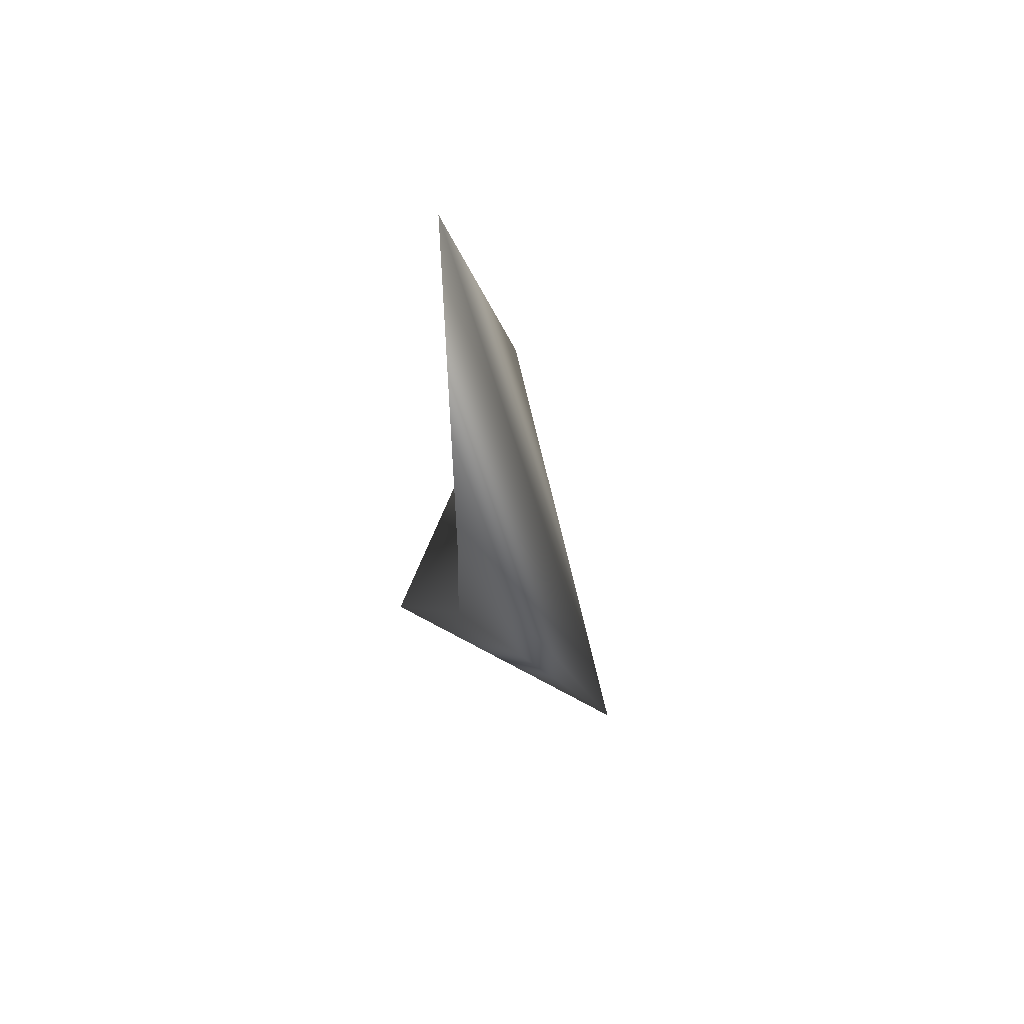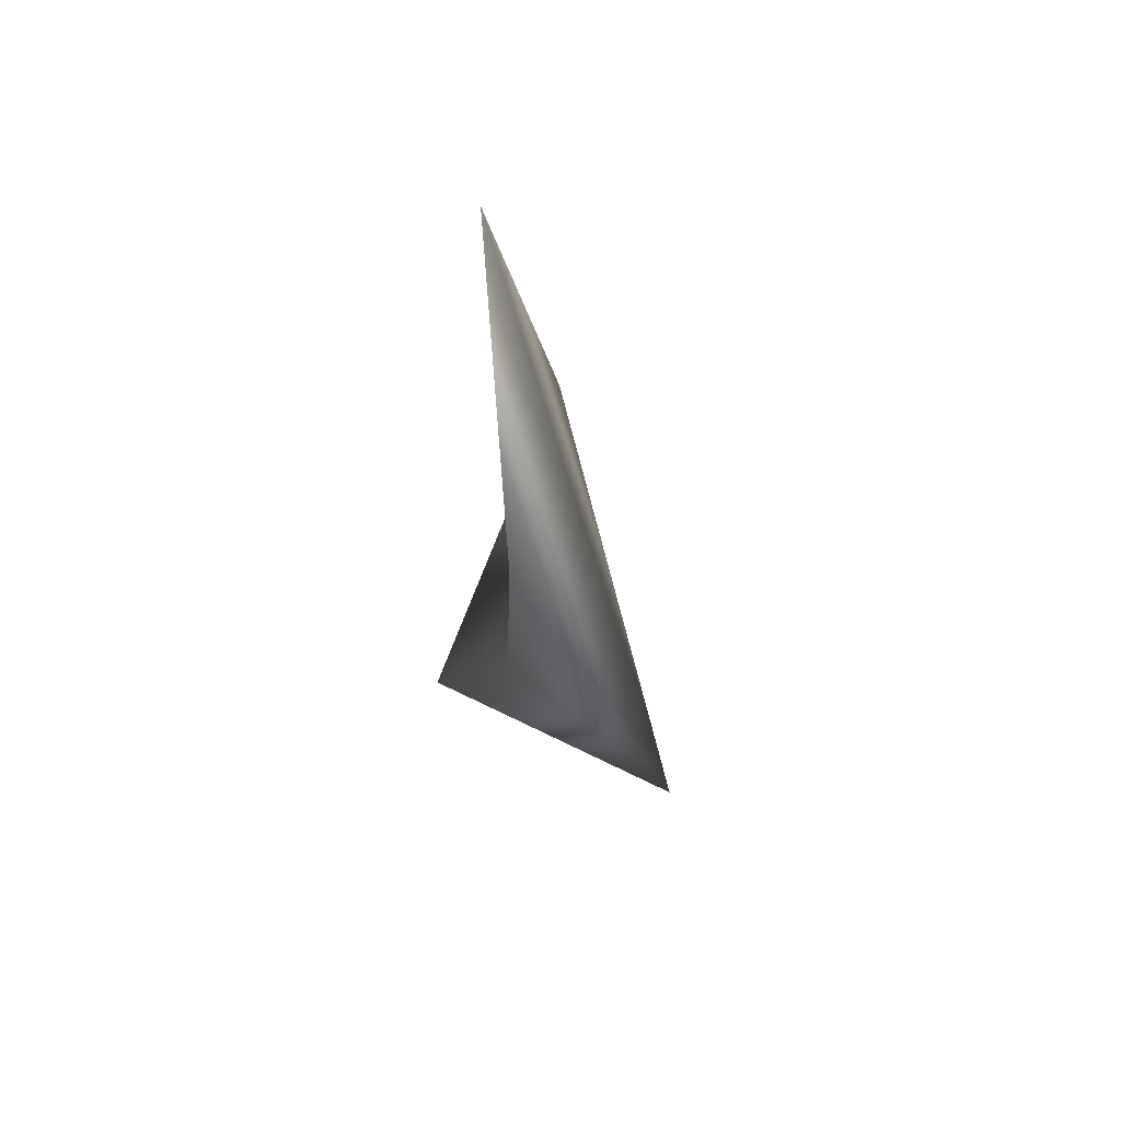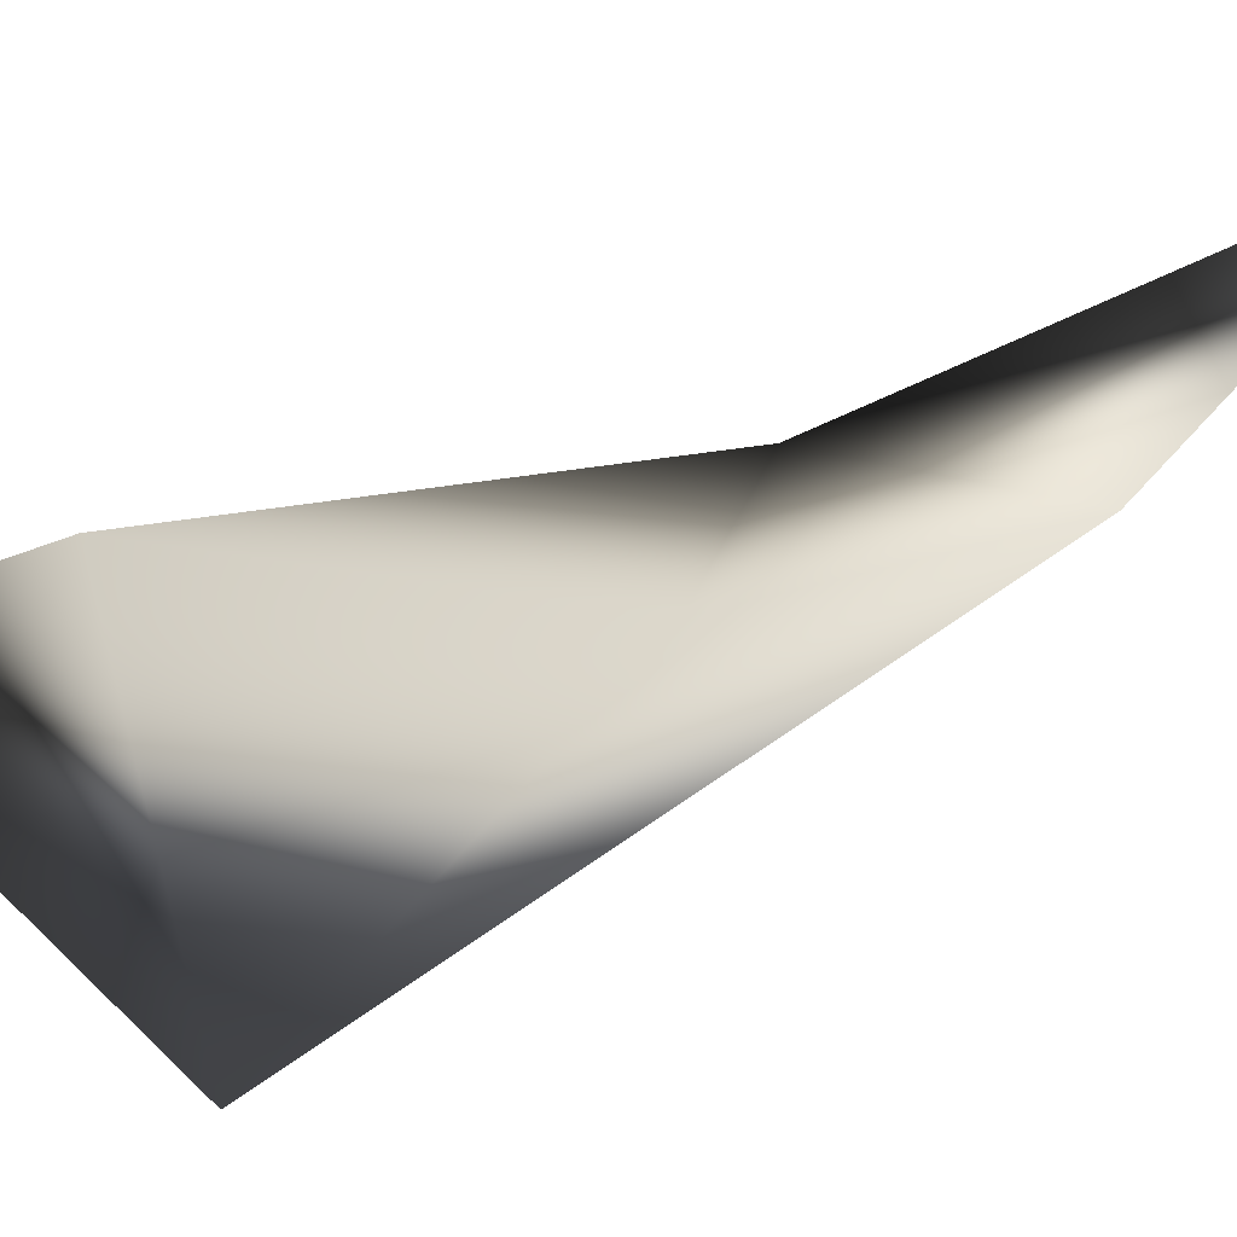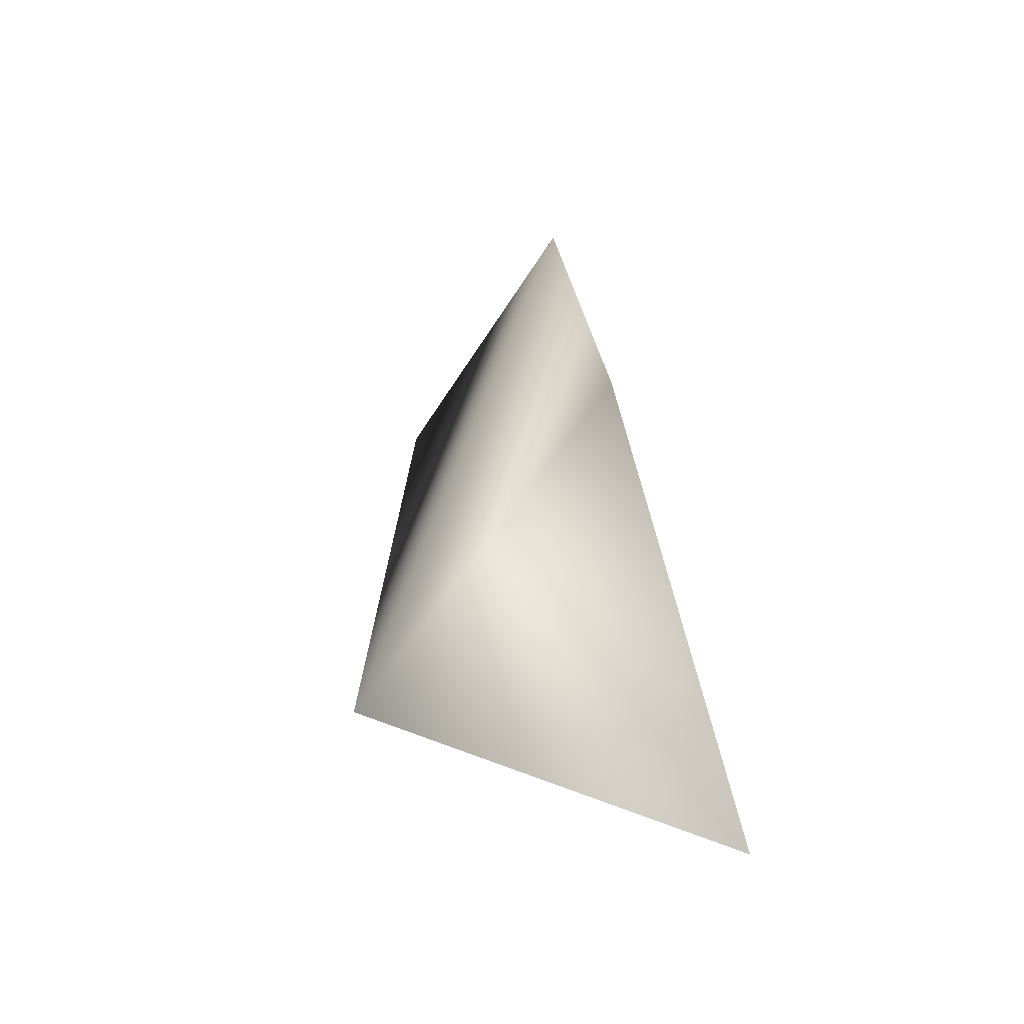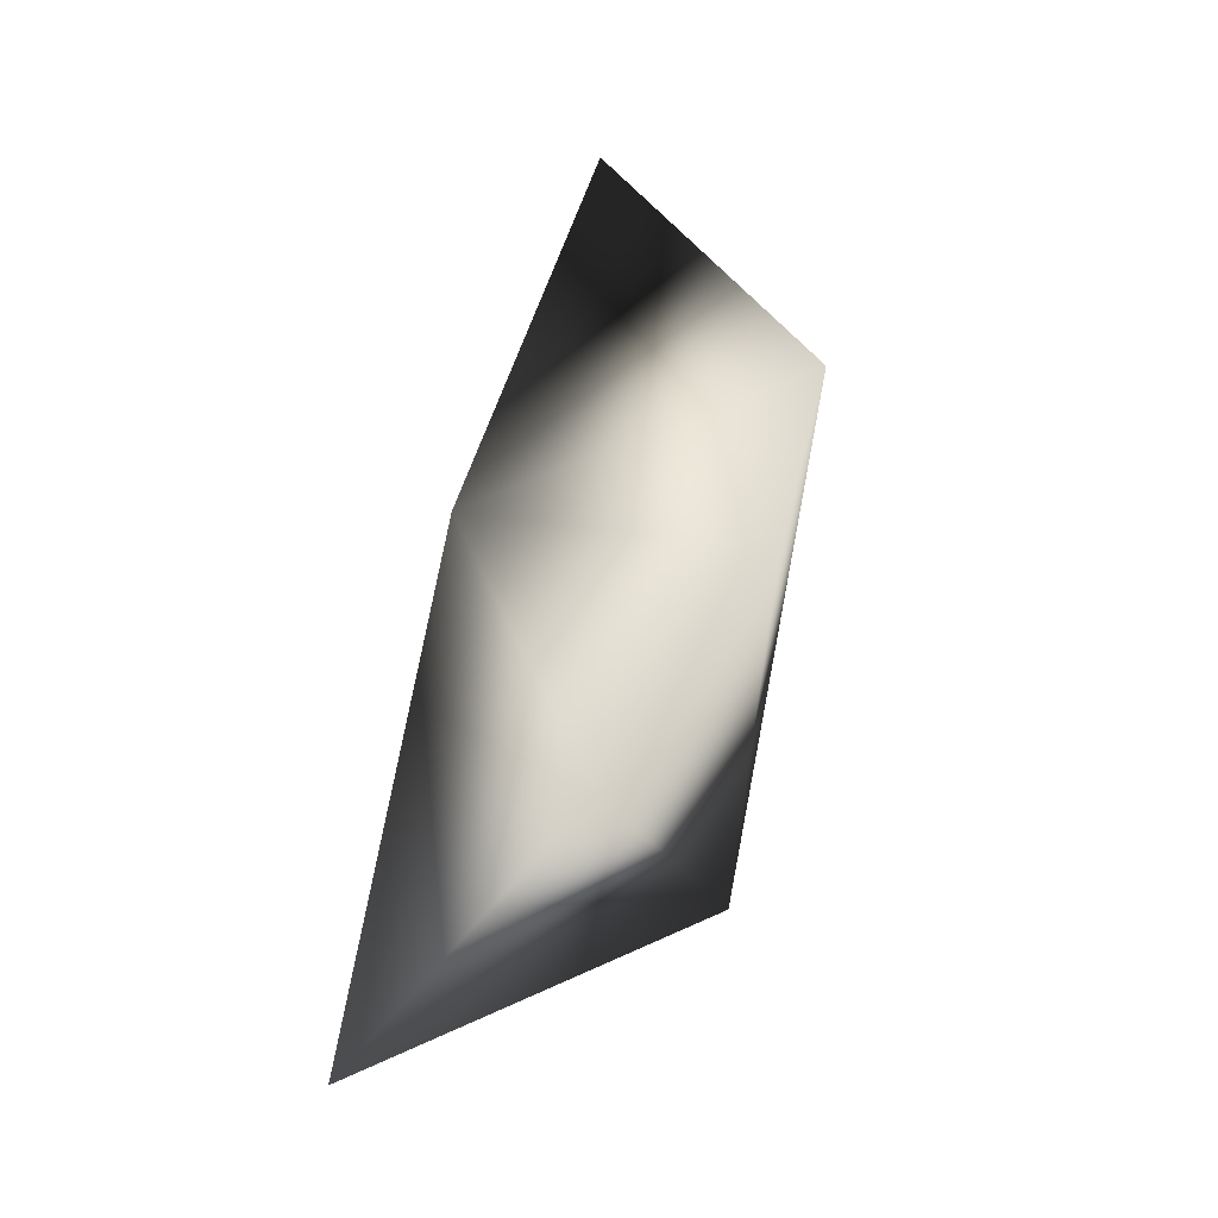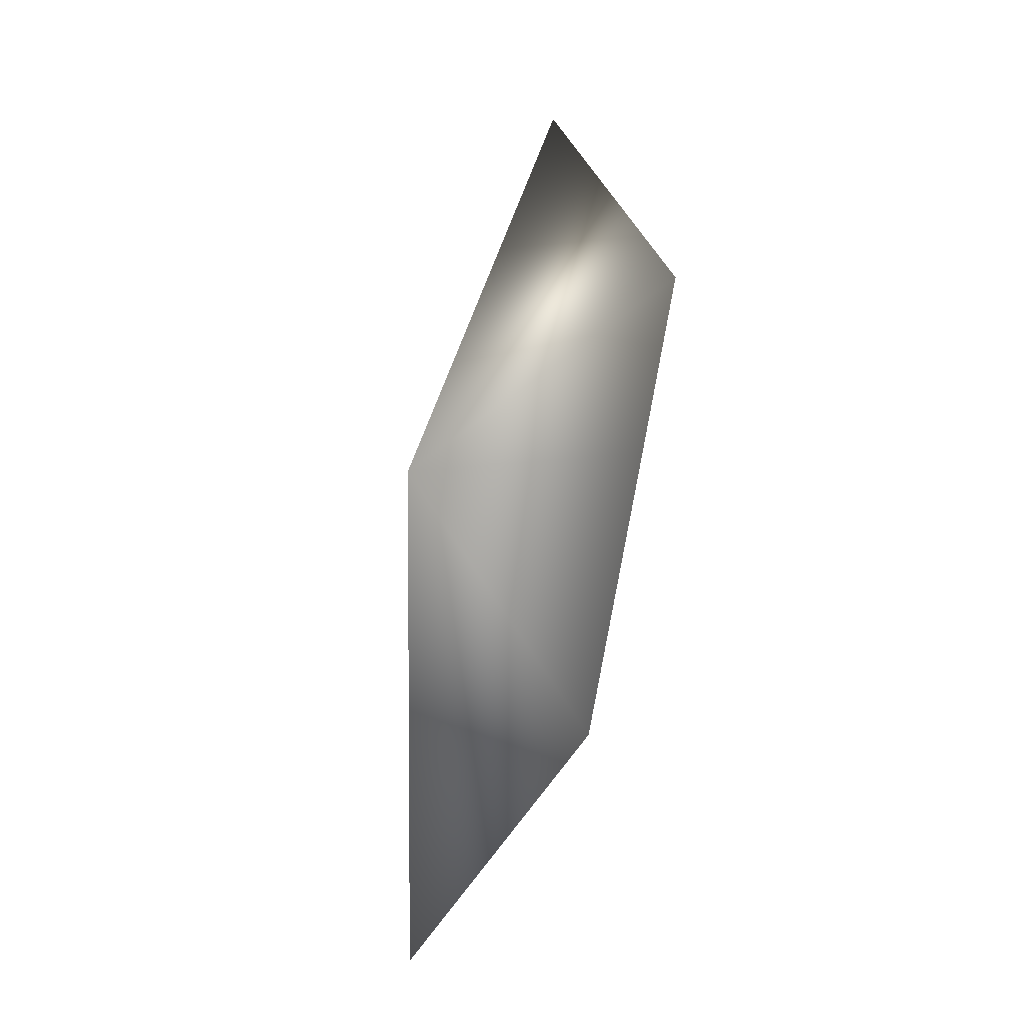
<metadata>
{"format":"obj","ext":"obj","renderer":"f3d","projection":"perspective","resolution":1024,"background":"white","views":[{"elev":55.1,"azim":-167.6,"up":"+Y"},{"elev":50.3,"azim":-169.6,"up":"+Y"},{"elev":-78.5,"azim":111.4,"up":"+Z"},{"elev":-34.9,"azim":-36.2,"up":"+Y"},{"elev":-23.0,"azim":100.3,"up":"+Y"},{"elev":27.2,"azim":56.9,"up":"+Y"}]}
</metadata>
<code>
v 1.598 2.278 1.147
v 2.207 4.409 1.403
v 2.352 1.679 2.049
v 2.021 3.746 0.7779
v 2.088 3.344 1.853
v 2.067 3.158 0.9251
v 2.411 2.372 1.373
f 2 1 4
f 2 5 1
f 5 3 1
f 1 6 4
f 3 7 1
f 3 5 7
f 4 6 5
f 1 7 6
f 4 5 2
f 6 7 5

</code>
